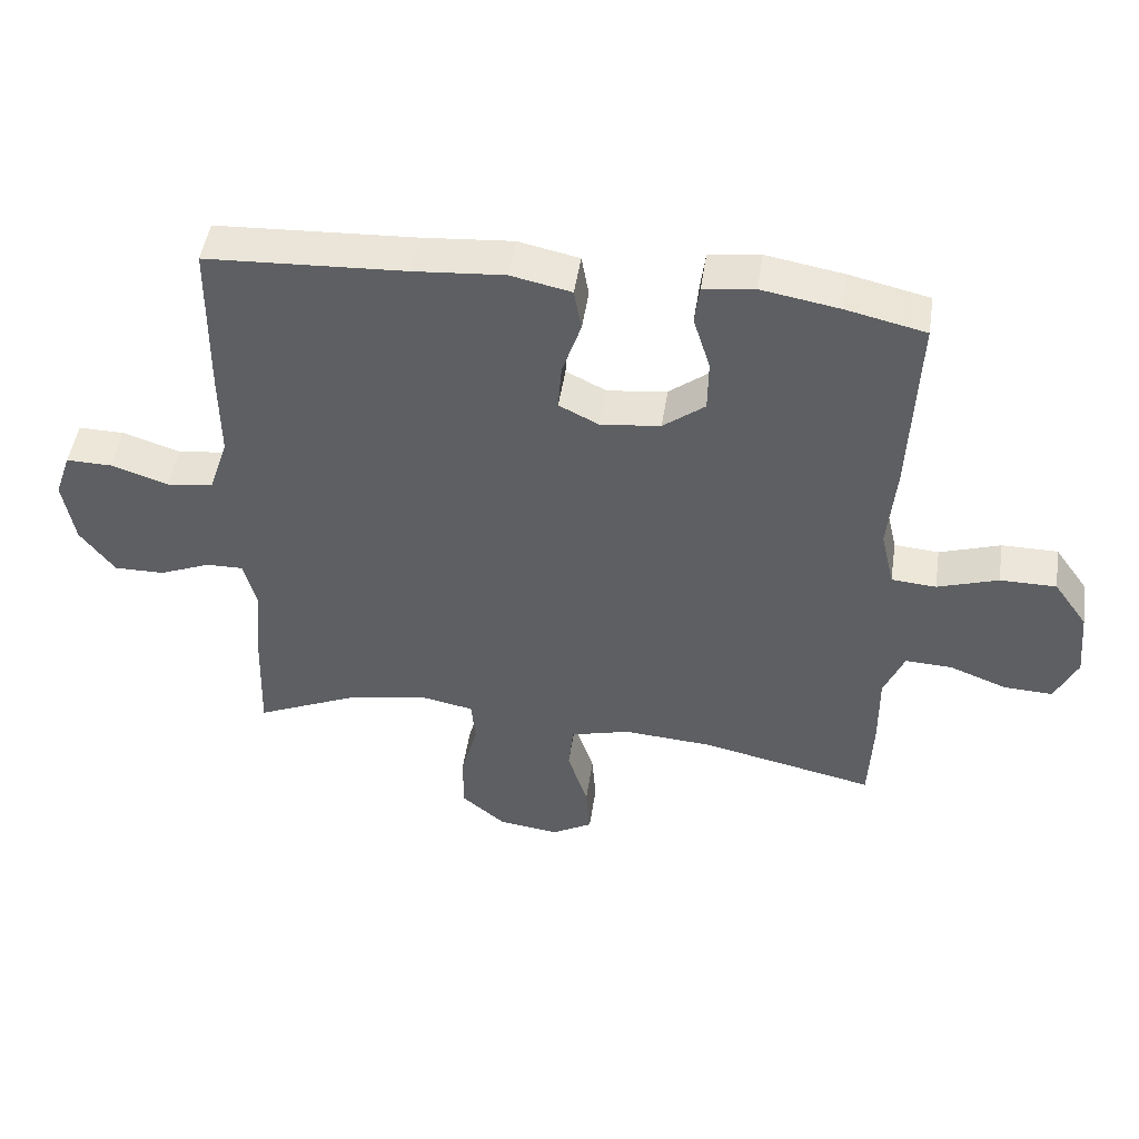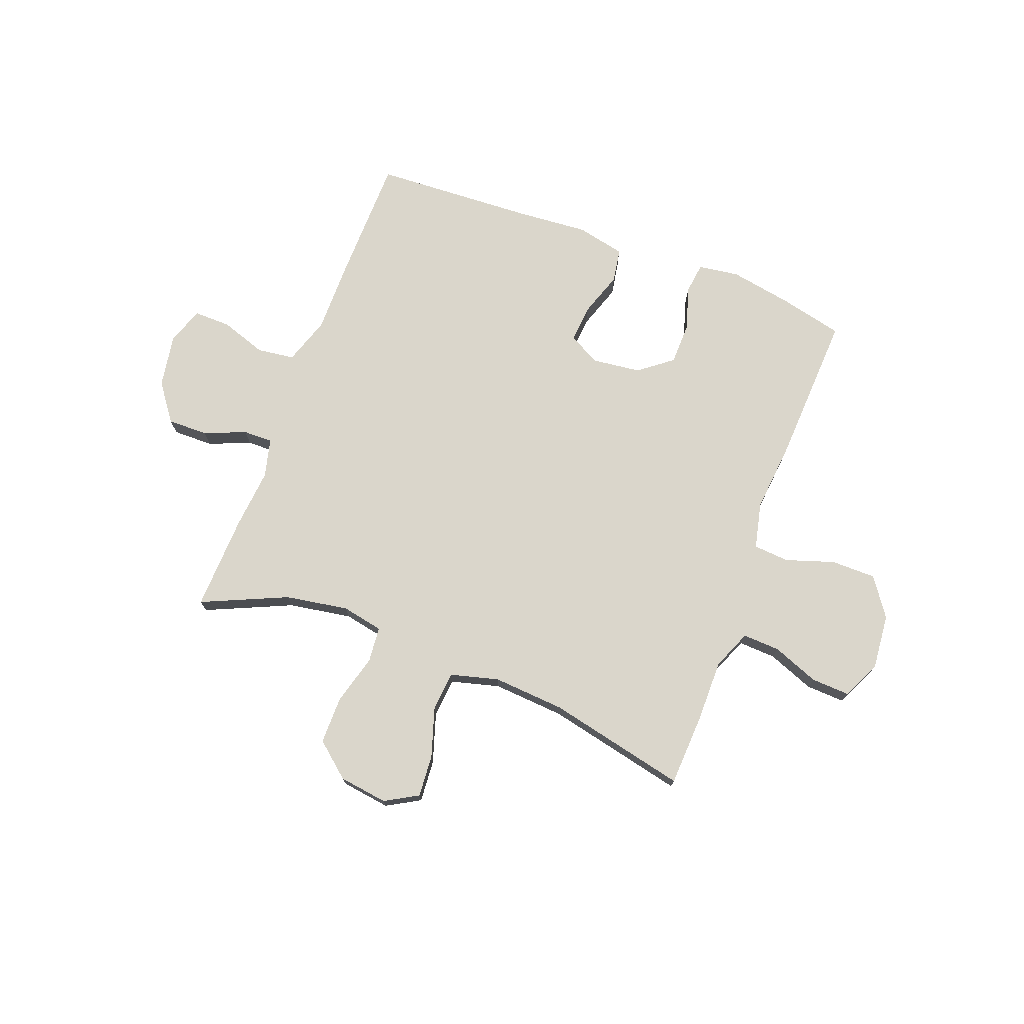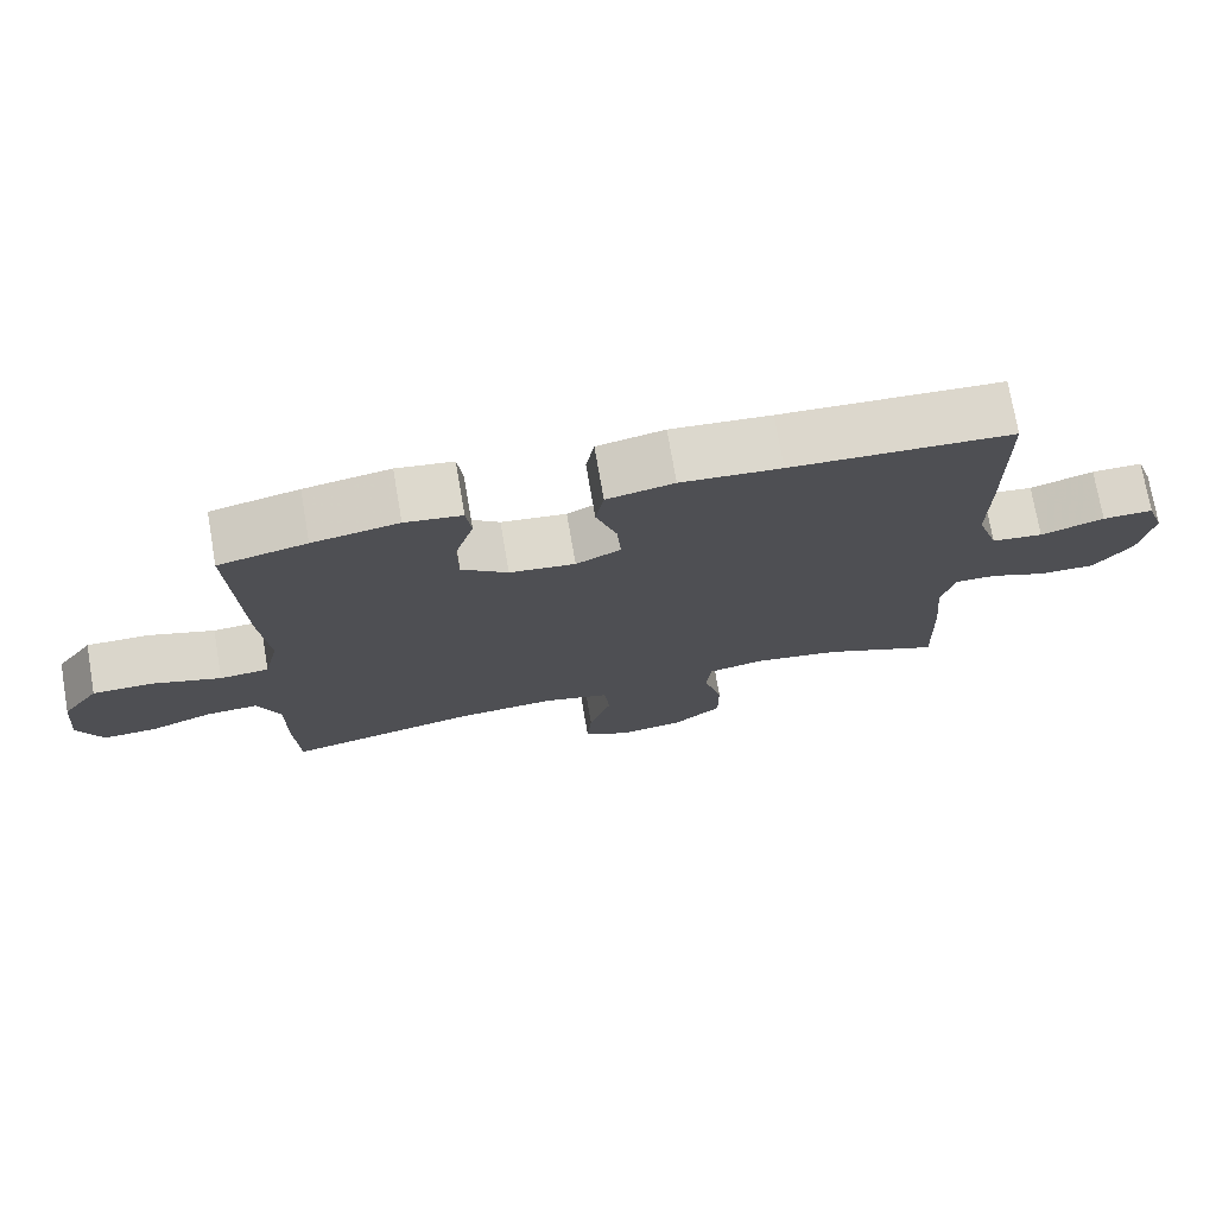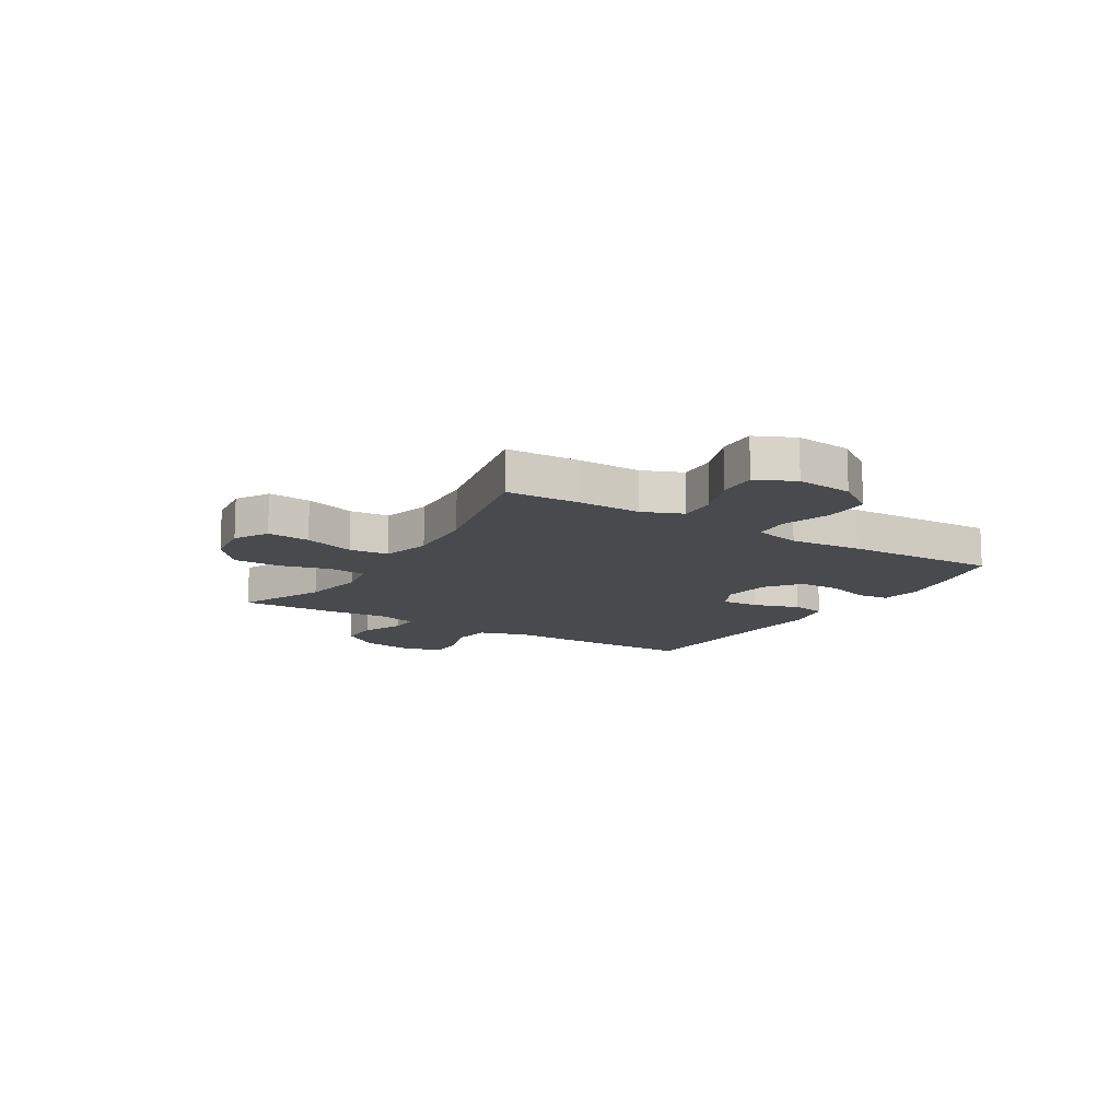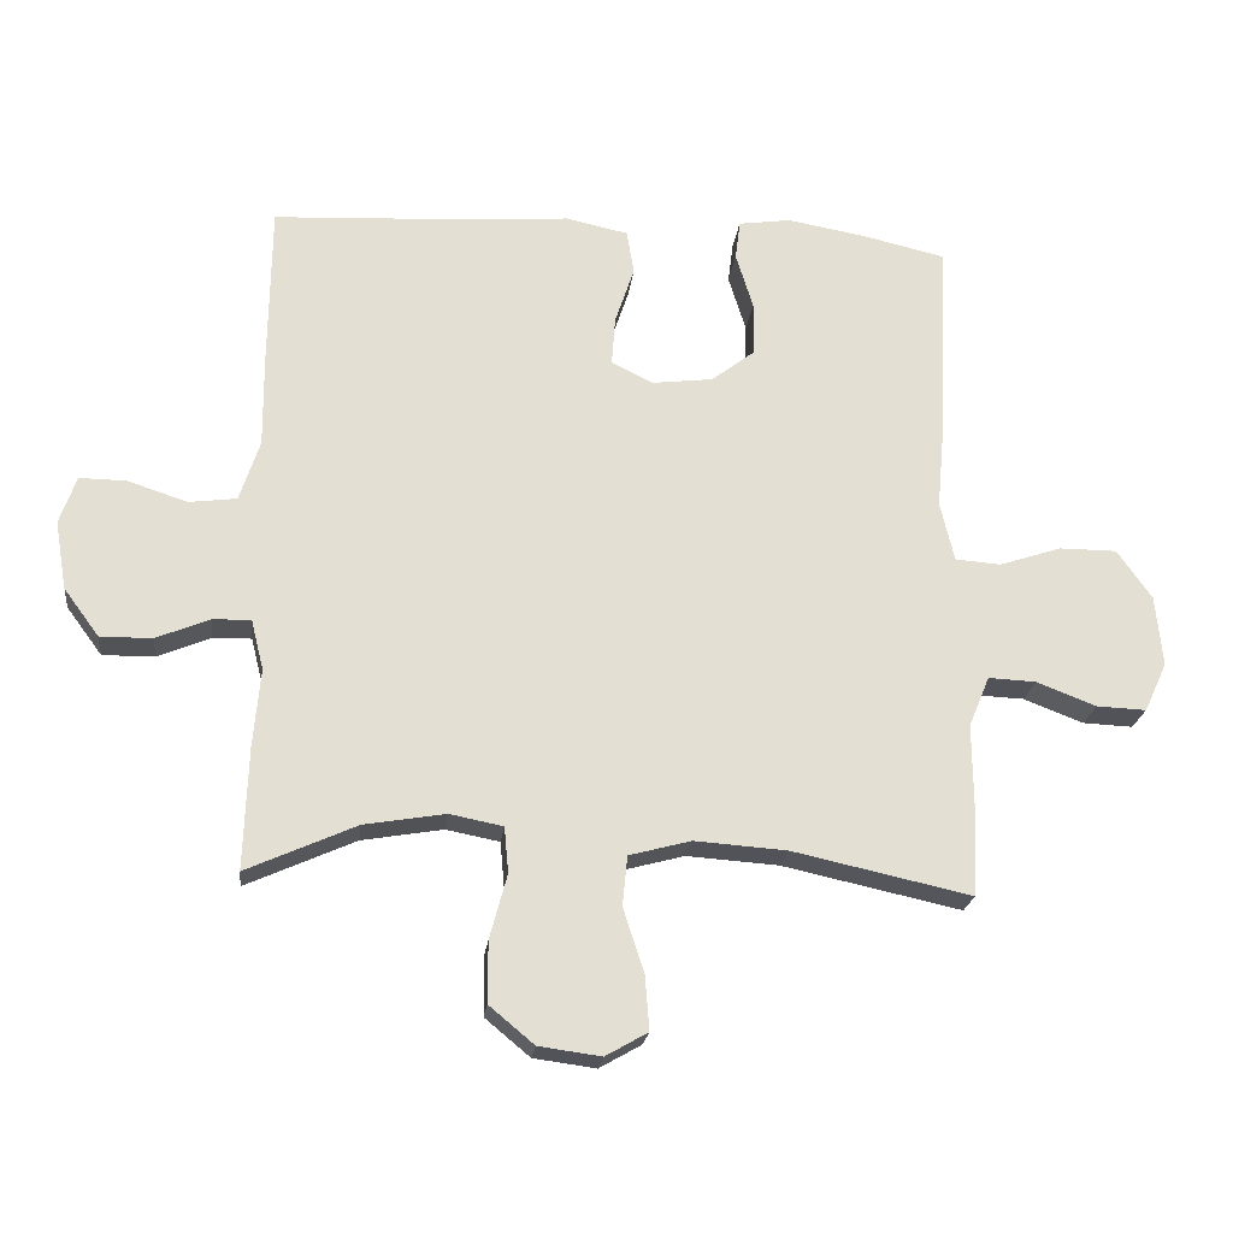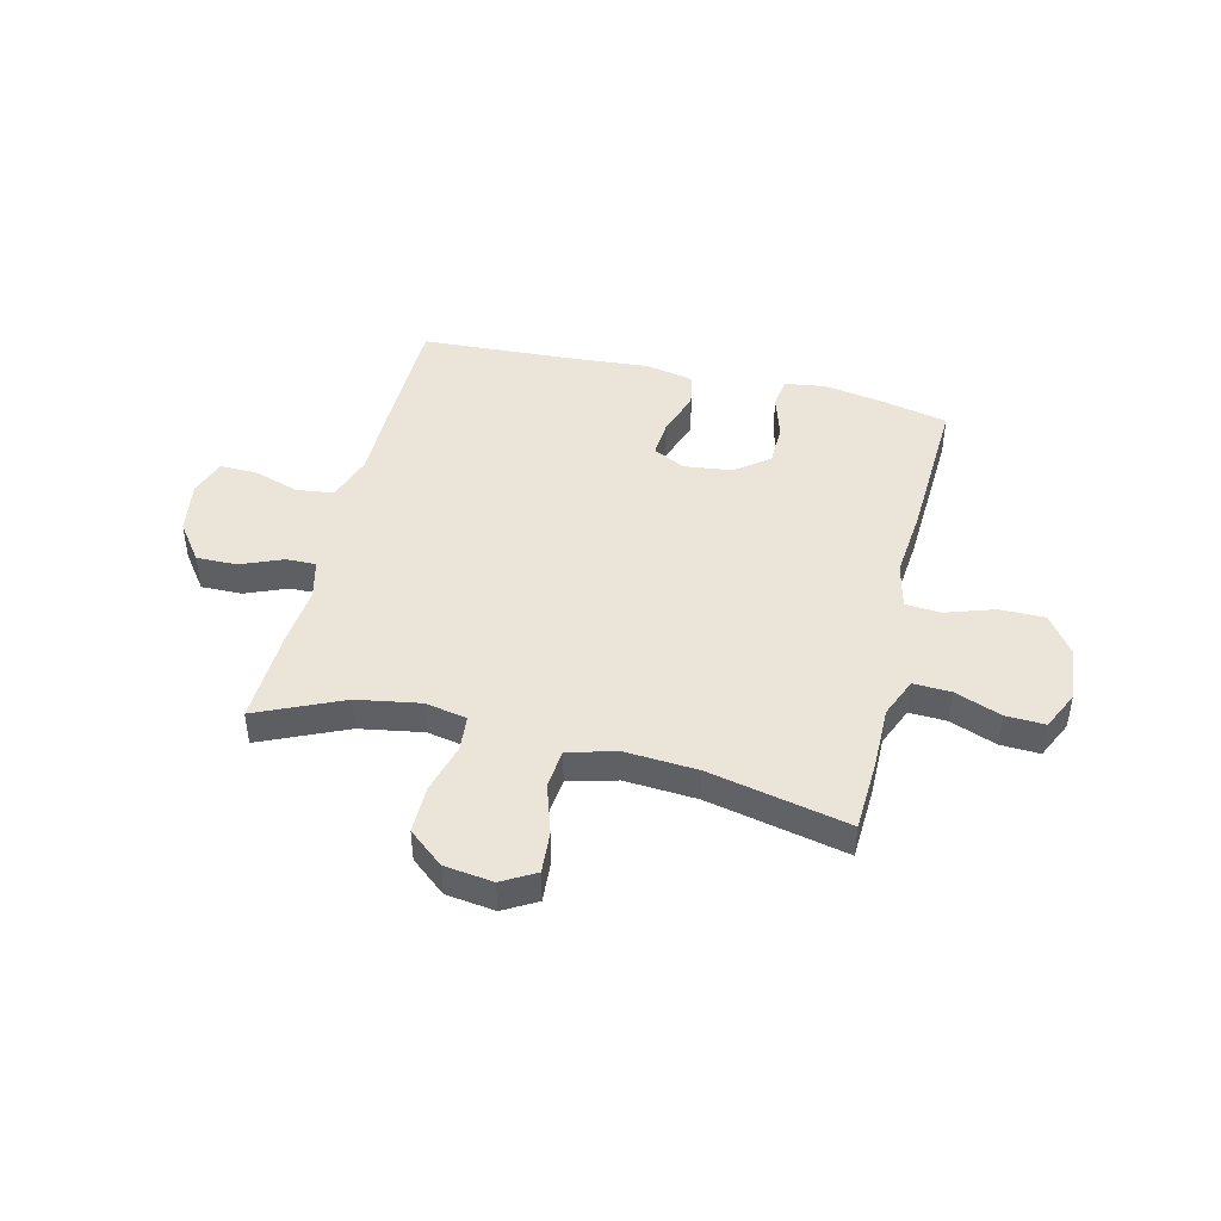
<metadata>
{"format":"obj","ext":"obj","renderer":"f3d","projection":"perspective","resolution":1024,"background":"white","views":[{"elev":48.3,"azim":-171.4,"up":"+Z"},{"elev":73.9,"azim":-159.1,"up":"+Y"},{"elev":73.9,"azim":-9.8,"up":"+Z"},{"elev":-12.9,"azim":-121.7,"up":"+Y"},{"elev":-22.2,"azim":173.3,"up":"+Z"},{"elev":44.6,"azim":-166.3,"up":"+Y"}]}
</metadata>
<code>
v -0.5 0.07 0.5
v -0.382 0.07 0.527
v -0.267 0.07 0.547
v -0.191 0.07 0.536
v -0.184 0.07 0.479
v -0.209 0.07 0.398
v -0.208 0.07 0.32
v -0.146 0.07 0.272
v -0.058 0.07 0.261
v 0.002 0.07 0.291
v -0.003 0.07 0.361
v -0.031 0.07 0.445
v -0.02 0.07 0.508
v 0.07 0.07 0.527
v 0.204 0.07 0.516
v 0.5 0.07 0.5
v 0.503 0.07 0.264
v 0.502 0.07 0.132
v 0.531 0.07 0.044
v 0.6 0.07 0.035
v 0.685 0.07 0.063
v 0.753 0.07 0.064
v 0.777 0.07 -0.005
v 0.76 0.07 -0.104
v 0.709 0.07 -0.173
v 0.634 0.07 -0.172
v 0.557 0.07 -0.14
v 0.502 0.07 -0.139
v 0.484 0.07 -0.211
v 0.494 0.07 -0.324
v 0.5 0.07 -0.5
v 0.342 0.07 -0.429
v 0.225 0.07 -0.409
v 0.148 0.07 -0.424
v 0.142 0.07 -0.49
v 0.167 0.07 -0.583
v 0.167 0.07 -0.671
v 0.102 0.07 -0.725
v 0.012 0.07 -0.737
v -0.049 0.07 -0.702
v -0.043 0.07 -0.624
v -0.013 0.07 -0.531
v -0.02 0.07 -0.459
v -0.109 0.07 -0.435
v -0.242 0.07 -0.444
v -0.5 0.07 -0.5
v -0.506 0.07 -0.366
v -0.505 0.07 -0.251
v -0.535 0.07 -0.178
v -0.604 0.07 -0.181
v -0.69 0.07 -0.214
v -0.762 0.07 -0.217
v -0.795 0.07 -0.146
v -0.785 0.07 -0.043
v -0.735 0.07 0.028
v -0.652 0.07 0.028
v -0.562 0.07 -0.002
v -0.496 0.07 0.003
v -0.476 0.07 0.089
v -0.488 0.07 0.22
v -0.5 0 0.5
v -0.382 0 0.527
v -0.267 0 0.547
v -0.191 0 0.536
v -0.184 0 0.479
v -0.209 0 0.398
v -0.208 0 0.32
v -0.146 0 0.272
v -0.058 0 0.261
v 0.002 0 0.291
v -0.003 0 0.361
v -0.031 0 0.445
v -0.02 0 0.508
v 0.07 0 0.527
v 0.204 0 0.516
v 0.5 0 0.5
v 0.503 0 0.264
v 0.502 0 0.132
v 0.531 0 0.044
v 0.6 0 0.035
v 0.685 0 0.063
v 0.753 0 0.064
v 0.777 0 -0.005
v 0.76 0 -0.104
v 0.709 0 -0.173
v 0.634 0 -0.172
v 0.557 0 -0.14
v 0.502 0 -0.139
v 0.484 0 -0.211
v 0.494 0 -0.324
v 0.5 0 -0.5
v 0.342 0 -0.429
v 0.225 0 -0.409
v 0.148 0 -0.424
v 0.142 0 -0.49
v 0.167 0 -0.583
v 0.167 0 -0.671
v 0.102 0 -0.725
v 0.012 0 -0.737
v -0.049 0 -0.702
v -0.043 0 -0.624
v -0.013 0 -0.531
v -0.02 0 -0.459
v -0.109 0 -0.435
v -0.242 0 -0.444
v -0.5 0 -0.5
v -0.506 0 -0.366
v -0.505 0 -0.251
v -0.535 0 -0.178
v -0.604 0 -0.181
v -0.69 0 -0.214
v -0.762 0 -0.217
v -0.795 0 -0.146
v -0.785 0 -0.043
v -0.735 0 0.028
v -0.652 0 0.028
v -0.562 0 -0.002
v -0.496 0 0.003
v -0.476 0 0.089
v -0.488 0 0.22
f 59 60 1 2
f 54 55 56 57
f 54 57 58
f 53 54 58
f 50 51 52 53
f 49 50 53 58
f 48 49 58 59
f 45 46 47 48
f 44 45 48 59
f 39 40 41 42
f 39 42 43
f 38 39 43
f 35 36 37 38
f 34 35 38 43
f 29 30 31 32
f 28 29 32 33
f 24 25 26 27
f 24 27 28
f 23 24 28
f 20 21 22 23
f 19 20 23 28
f 18 19 28 33
f 15 16 17 18
f 11 12 13 14
f 10 11 14 15
f 3 4 5 6
f 3 6 7
f 2 3 7
f 59 2 7
f 34 43 44 59
f 34 59 7 8
f 33 34 8 9
f 10 15 18 33
f 9 10 33
f 62 61 120 119
f 117 116 115 114
f 118 117 114
f 118 114 113
f 113 112 111 110
f 118 113 110 109
f 119 118 109 108
f 108 107 106 105
f 119 108 105 104
f 102 101 100 99
f 103 102 99
f 103 99 98
f 98 97 96 95
f 103 98 95 94
f 92 91 90 89
f 93 92 89 88
f 87 86 85 84
f 88 87 84
f 88 84 83
f 83 82 81 80
f 88 83 80 79
f 93 88 79 78
f 78 77 76 75
f 74 73 72 71
f 75 74 71 70
f 66 65 64 63
f 67 66 63
f 67 63 62
f 67 62 119
f 119 104 103 94
f 68 67 119 94
f 69 68 94 93
f 93 78 75 70
f 93 70 69
f 1 61 62 2
f 2 62 63 3
f 3 63 64 4
f 4 64 65 5
f 5 65 66 6
f 6 66 67 7
f 7 67 68 8
f 8 68 69 9
f 9 69 70 10
f 10 70 71 11
f 11 71 72 12
f 12 72 73 13
f 13 73 74 14
f 14 74 75 15
f 15 75 76 16
f 16 76 77 17
f 17 77 78 18
f 18 78 79 19
f 19 79 80 20
f 20 80 81 21
f 21 81 82 22
f 22 82 83 23
f 23 83 84 24
f 24 84 85 25
f 25 85 86 26
f 26 86 87 27
f 27 87 88 28
f 28 88 89 29
f 29 89 90 30
f 30 90 91 31
f 31 91 92 32
f 32 92 93 33
f 33 93 94 34
f 34 94 95 35
f 35 95 96 36
f 36 96 97 37
f 37 97 98 38
f 38 98 99 39
f 39 99 100 40
f 40 100 101 41
f 41 101 102 42
f 42 102 103 43
f 43 103 104 44
f 44 104 105 45
f 45 105 106 46
f 46 106 107 47
f 47 107 108 48
f 48 108 109 49
f 49 109 110 50
f 50 110 111 51
f 51 111 112 52
f 52 112 113 53
f 53 113 114 54
f 54 114 115 55
f 55 115 116 56
f 56 116 117 57
f 57 117 118 58
f 58 118 119 59
f 59 119 120 60
f 60 120 61 1

</code>
